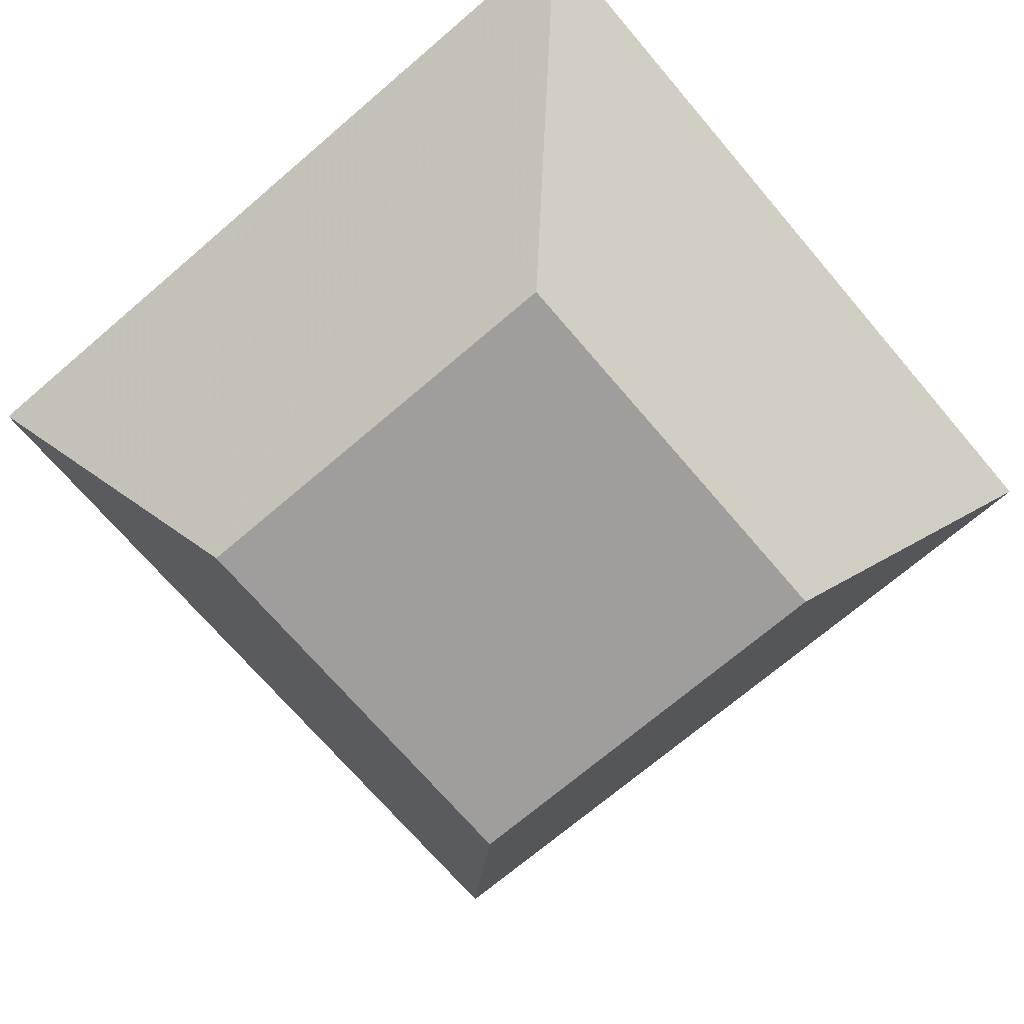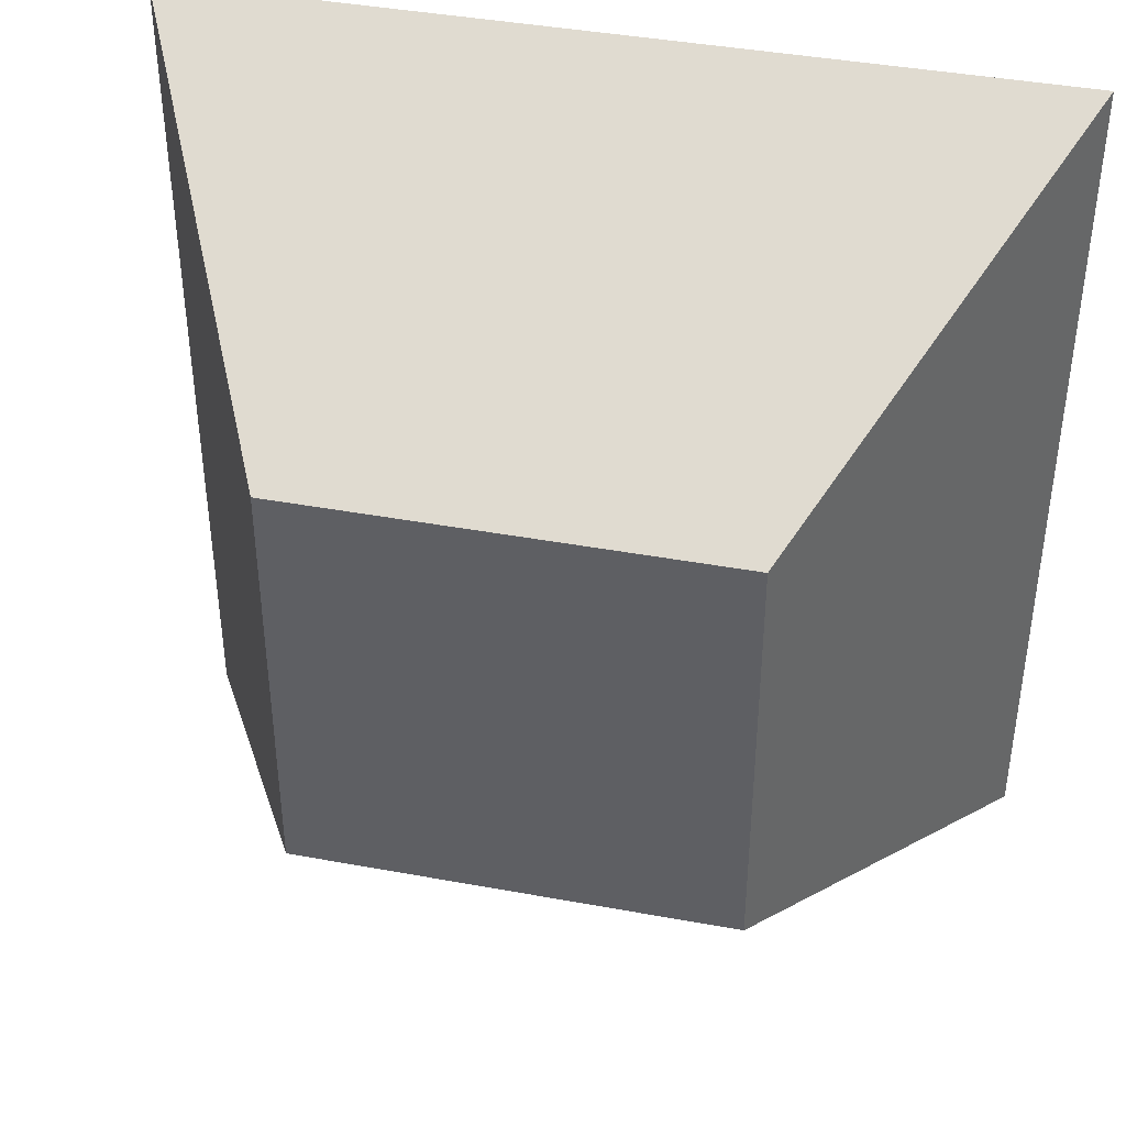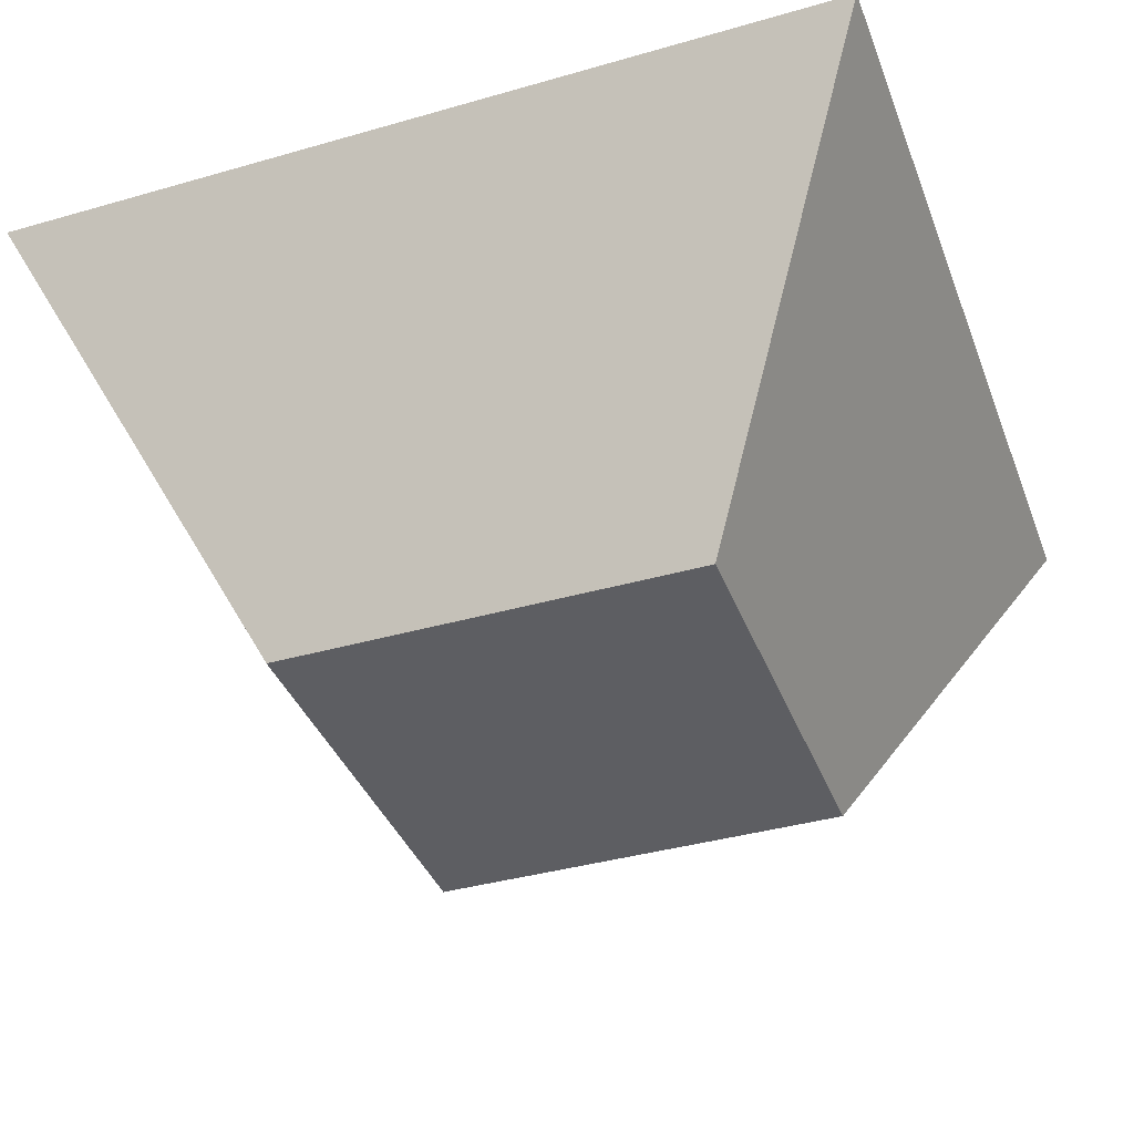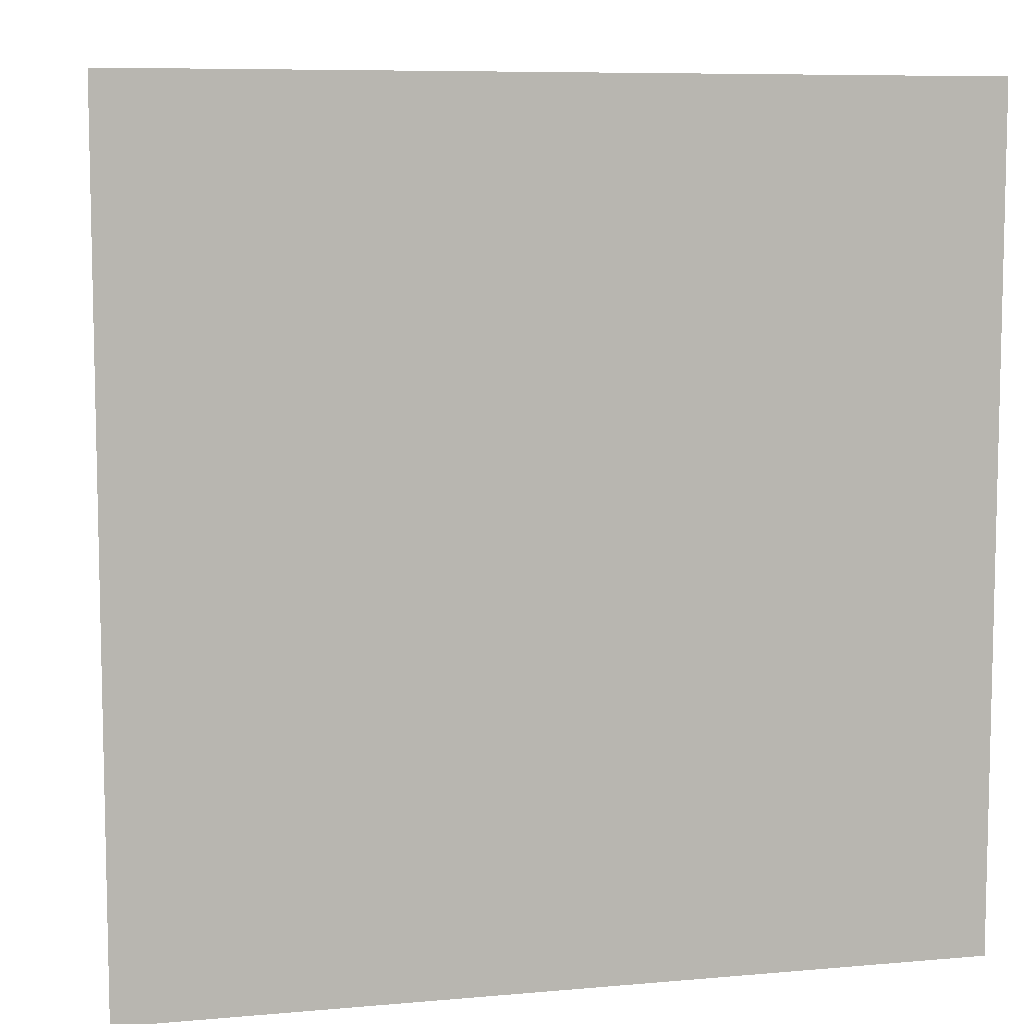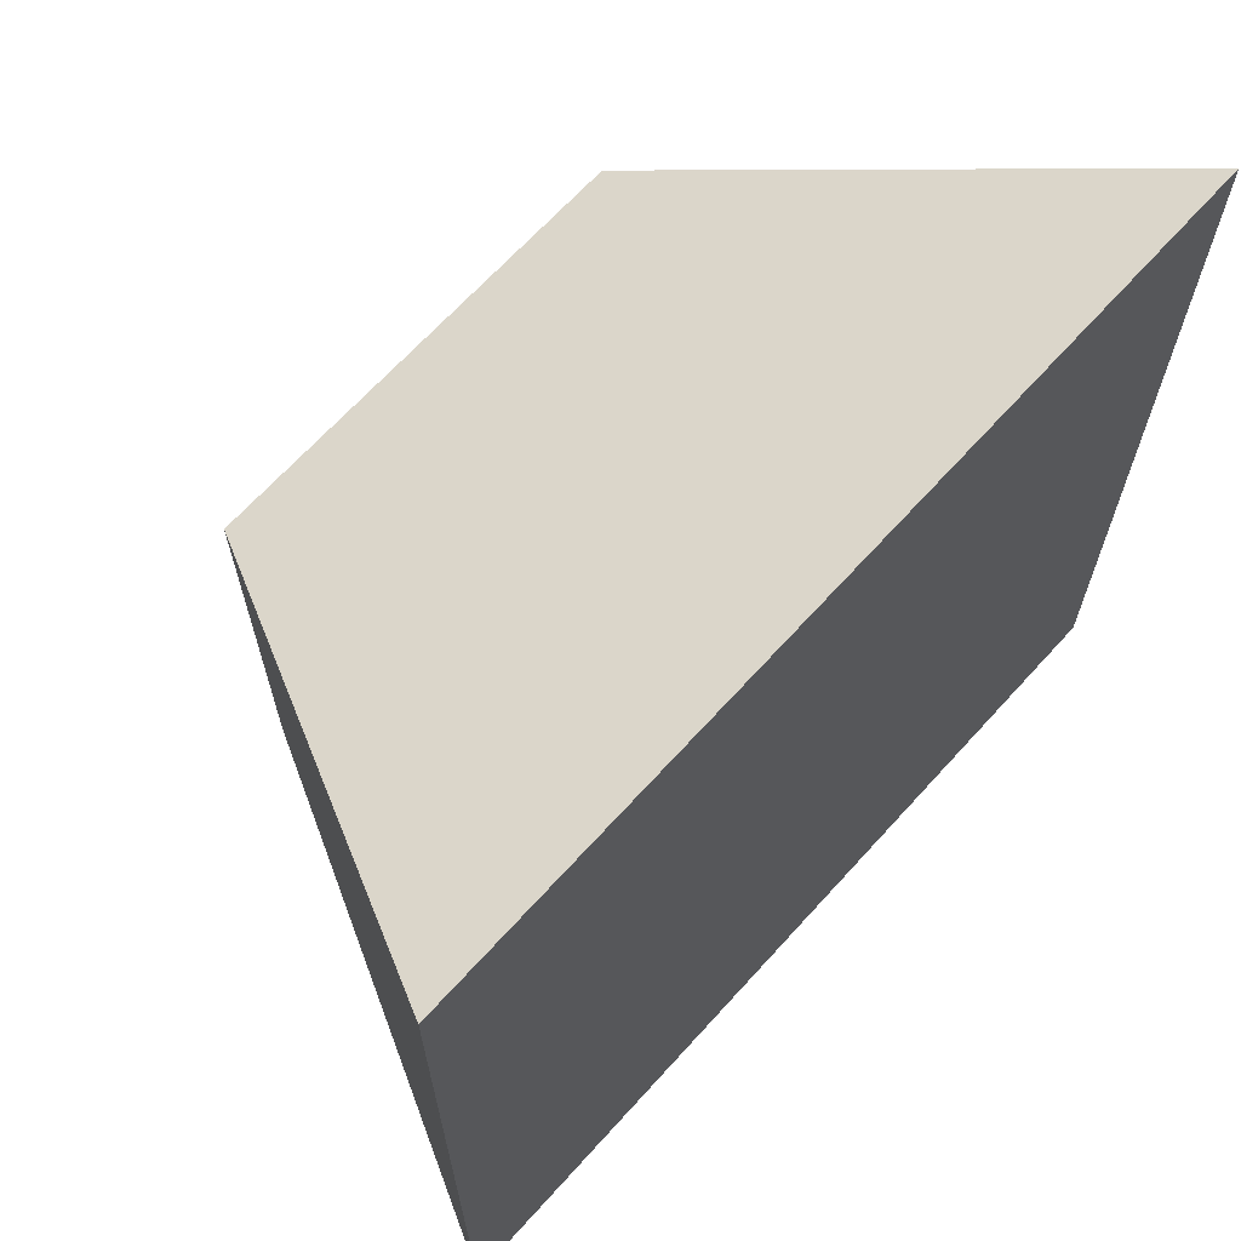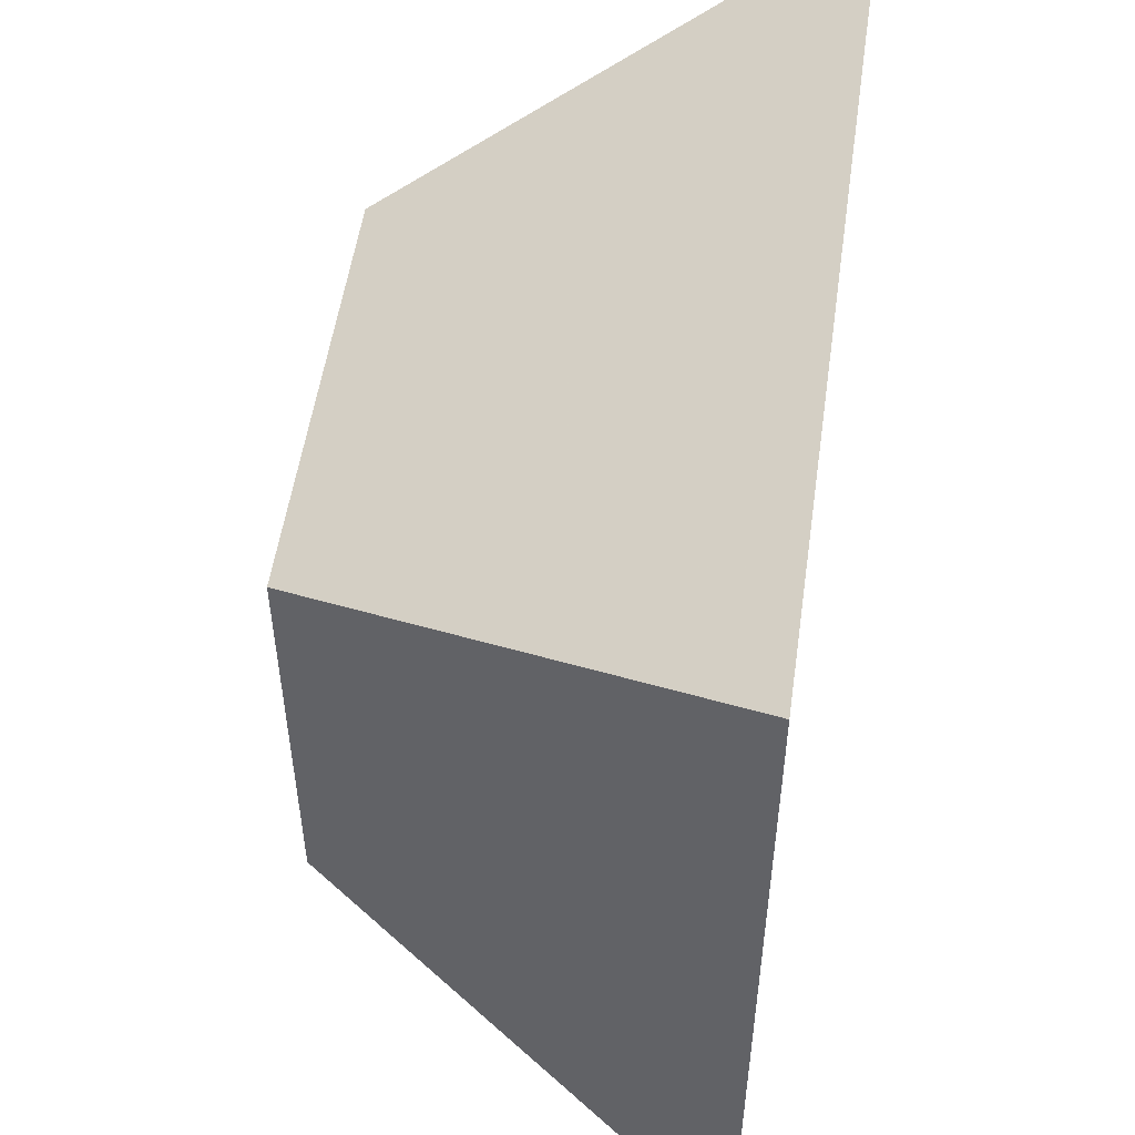
<metadata>
{"format":"obj","ext":"obj","renderer":"f3d","projection":"perspective","resolution":1024,"background":"white","views":[{"elev":-71.0,"azim":130.5,"up":"+Z"},{"elev":41.3,"azim":-167.4,"up":"+Y"},{"elev":-38.4,"azim":-160.1,"up":"+Z"},{"elev":7.9,"azim":-13.9,"up":"+Y"},{"elev":67.1,"azim":-47.8,"up":"+Y"},{"elev":52.9,"azim":-81.9,"up":"+Y"}]}
</metadata>
<code>
v 10 10 0
v 10 0 0
v 0 10 0
v 0 0 0
v 15 15 10
v -5 -5 10
v 15 -5 10
v -5 15 10
f 1 2 3
f 2 4 3
f 7 5 6
f 8 6 5
f 7 4 2
f 6 4 7
f 5 2 1
f 5 7 2
f 8 1 3
f 5 1 8
f 3 4 6
f 8 3 6

</code>
